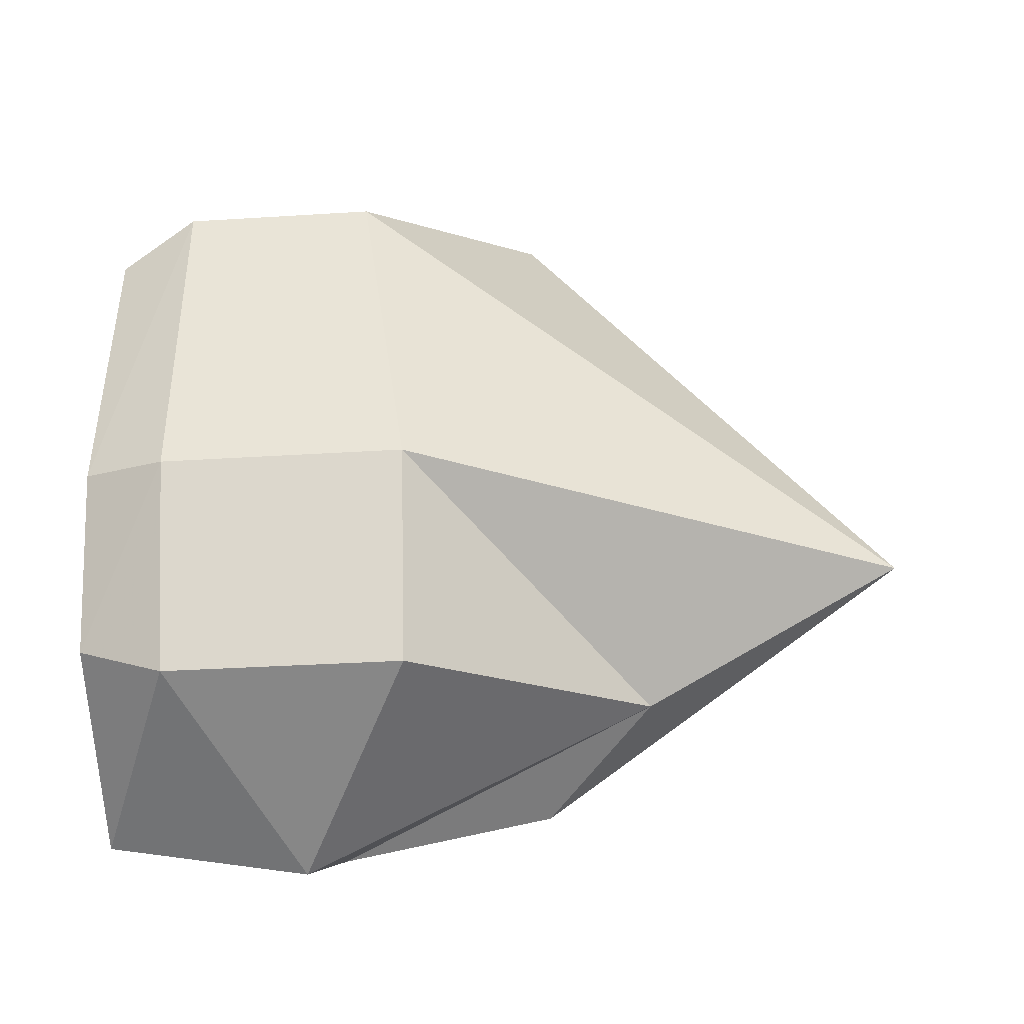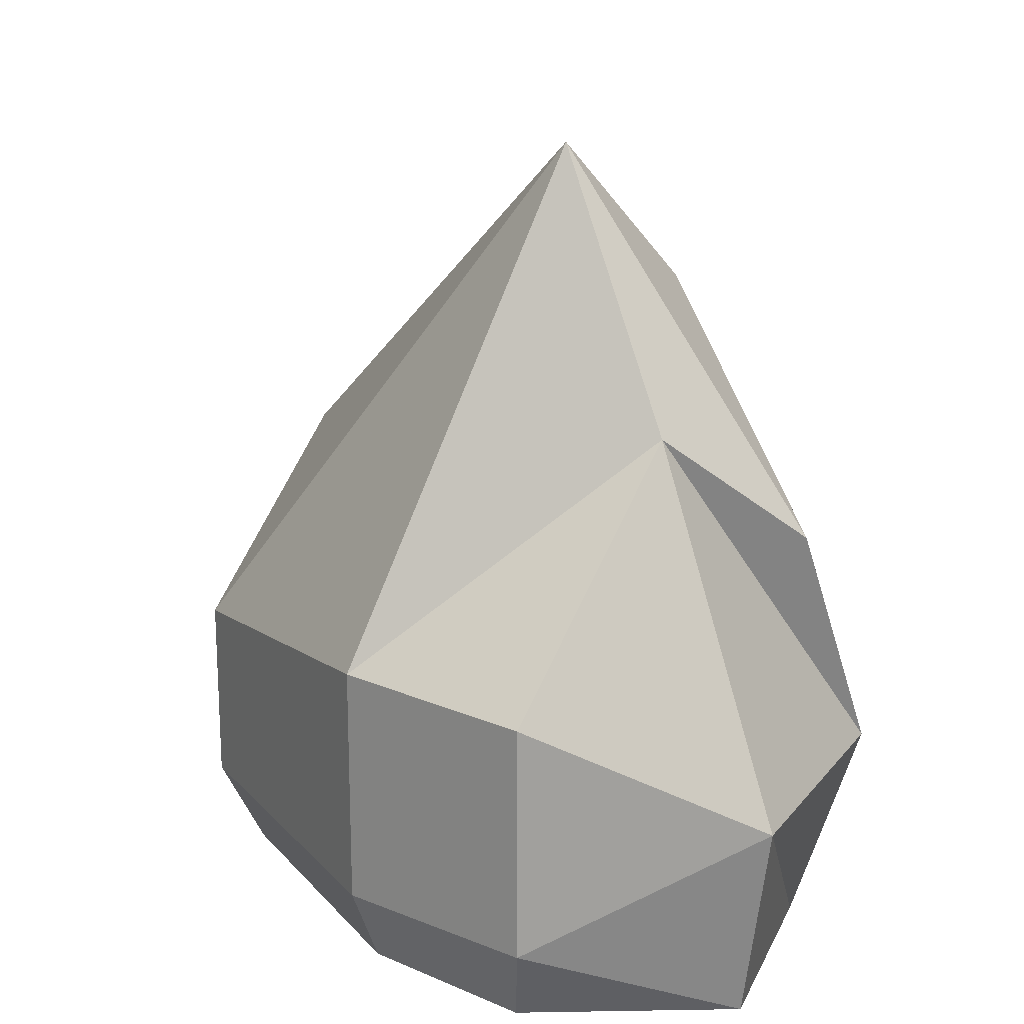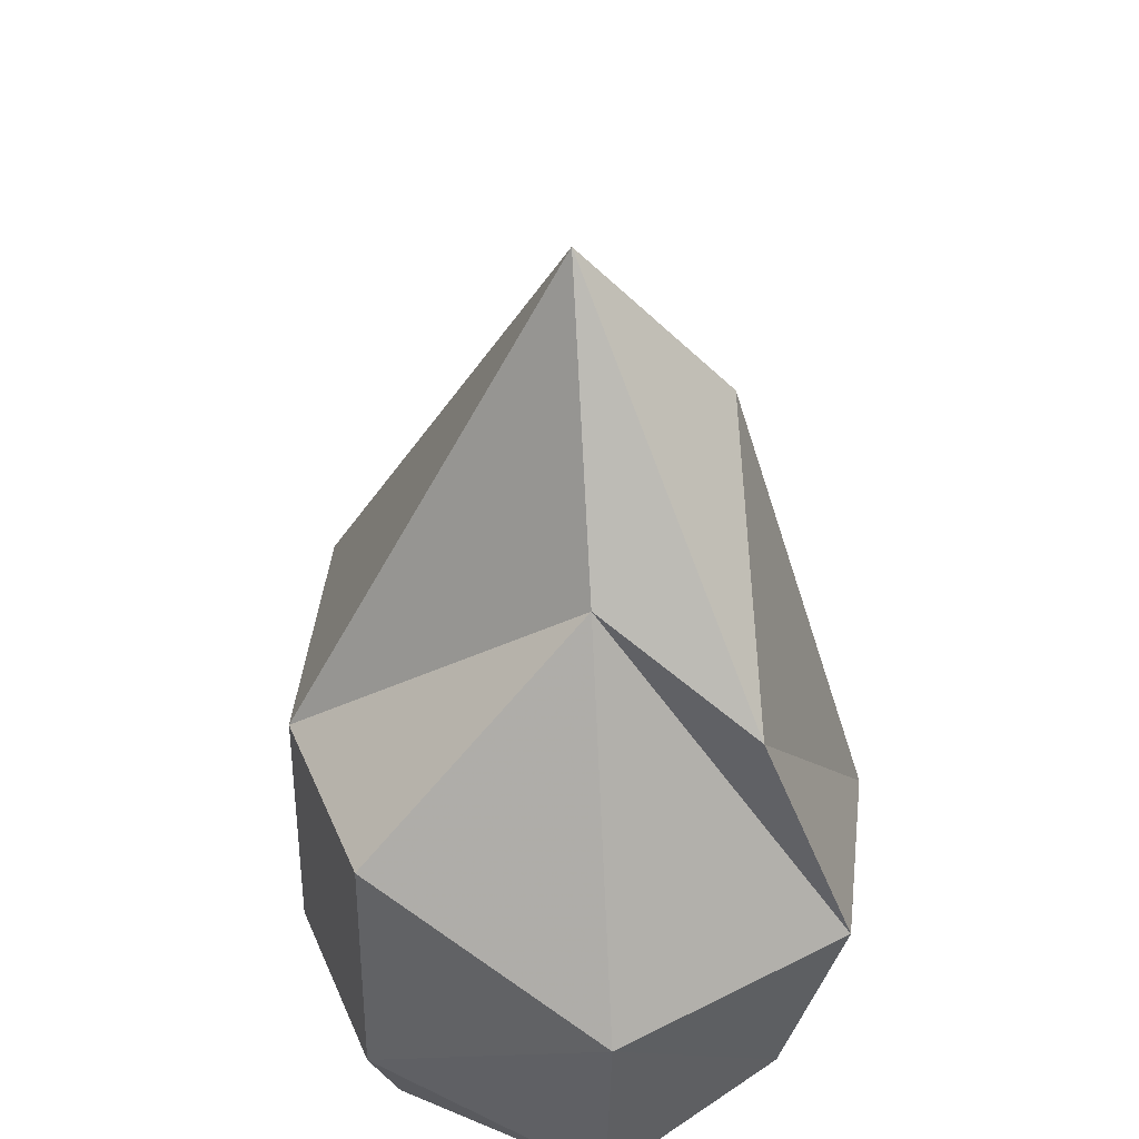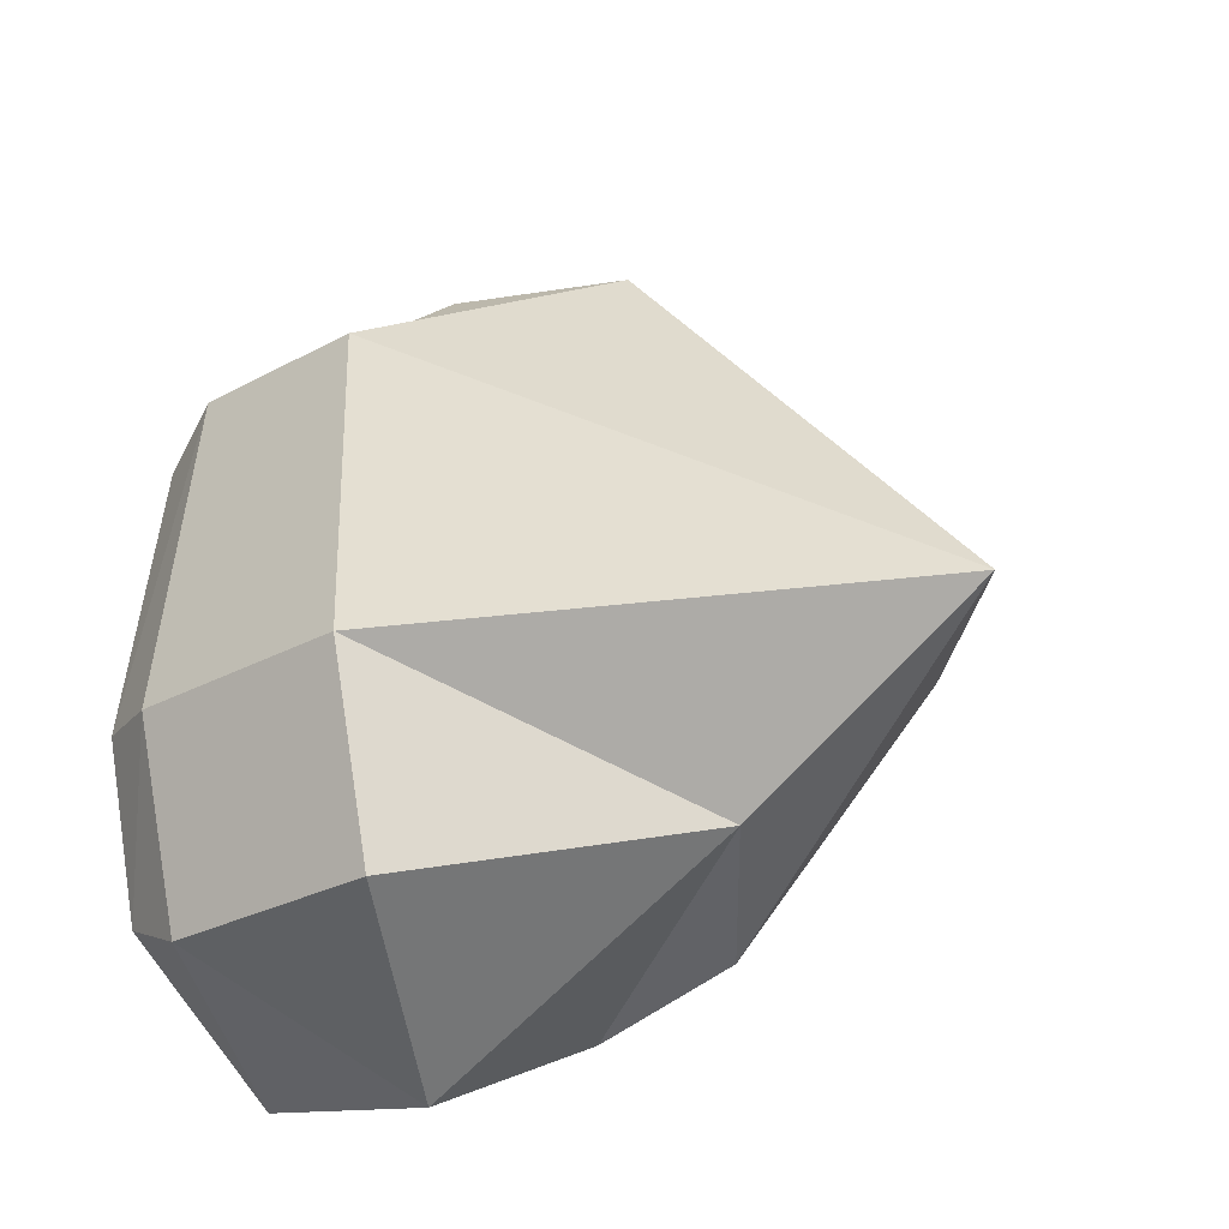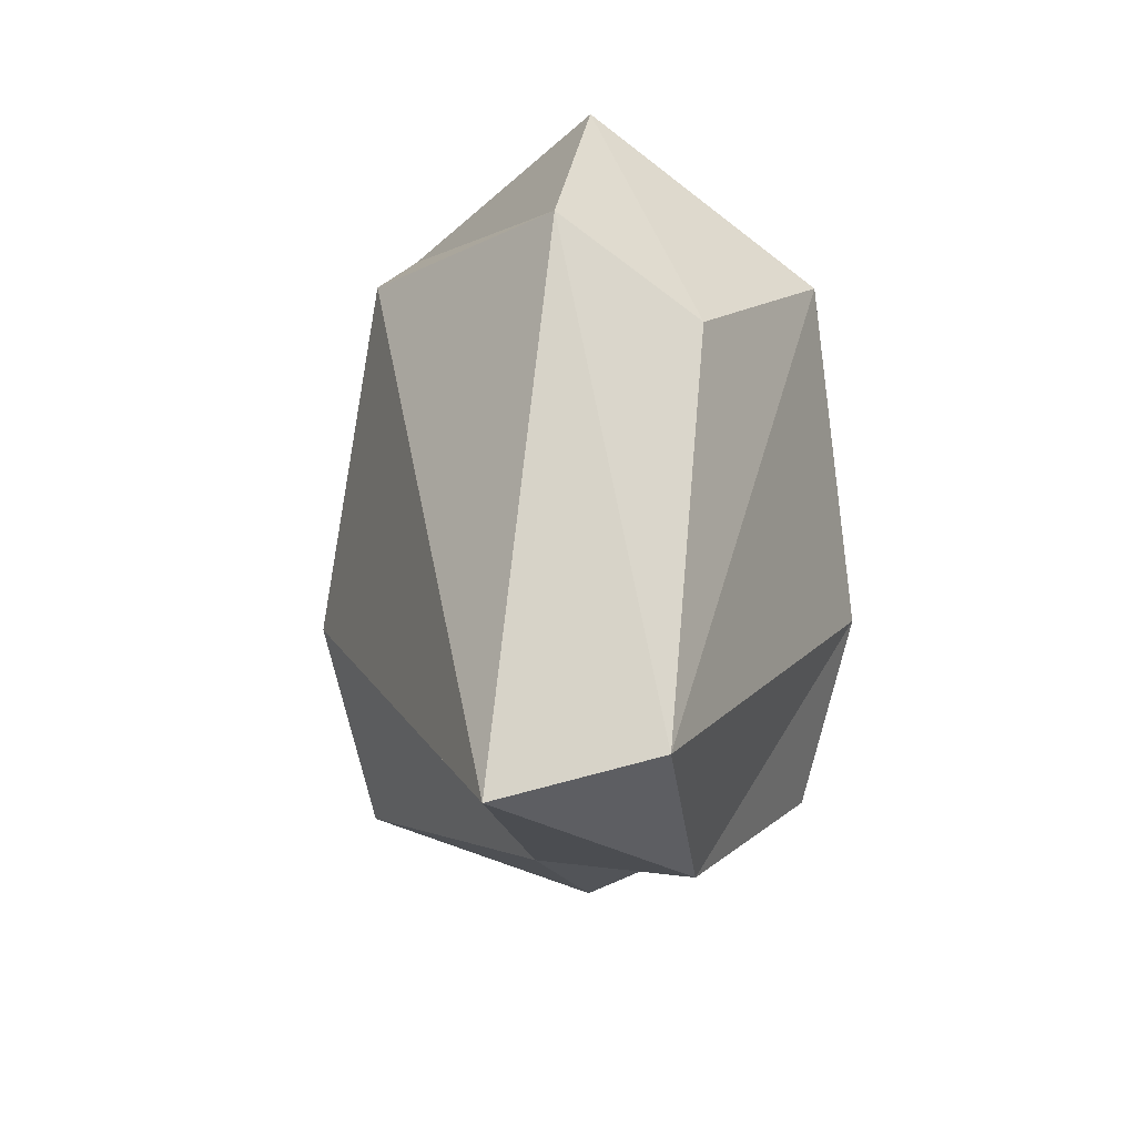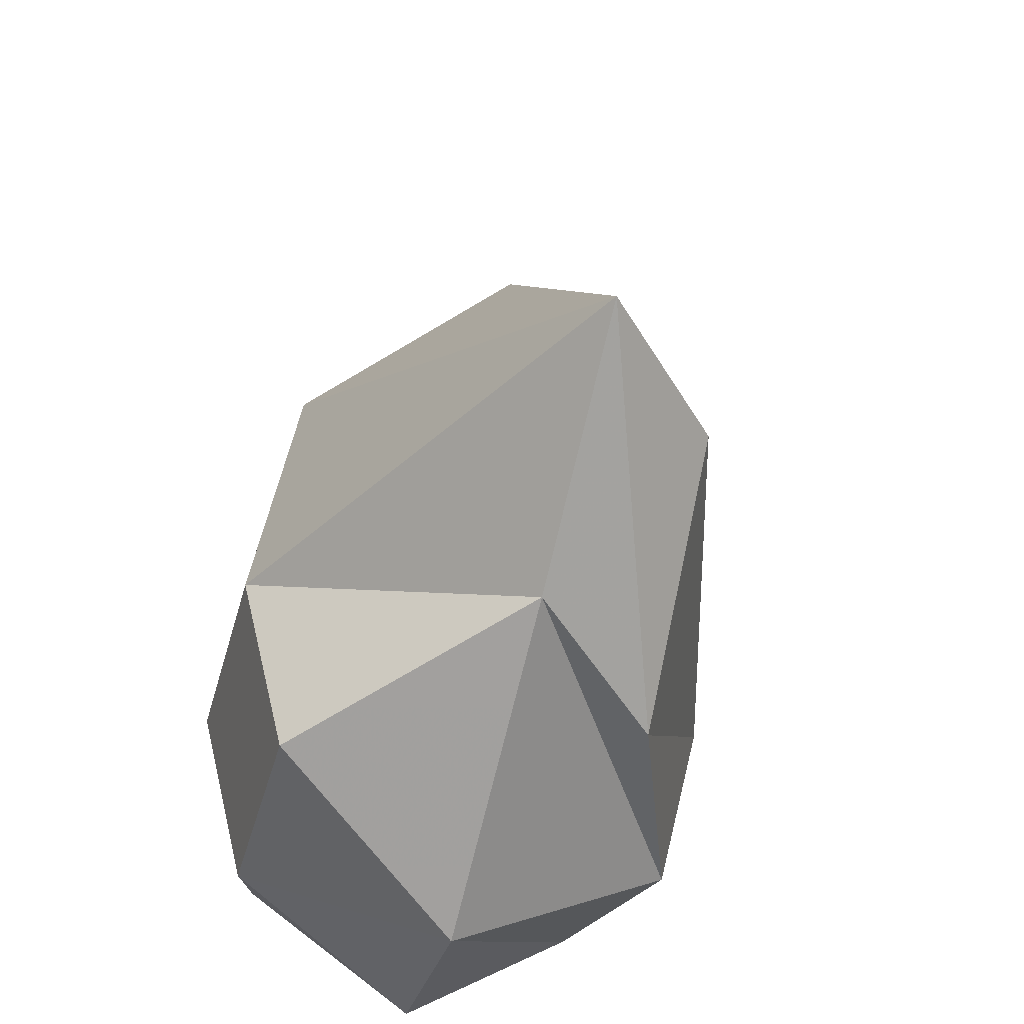
<metadata>
{"format":"obj","ext":"obj","renderer":"f3d","projection":"perspective","resolution":1024,"background":"white","views":[{"elev":-33.2,"azim":95.0,"up":"+Z"},{"elev":18.8,"azim":143.6,"up":"+Y"},{"elev":36.6,"azim":173.8,"up":"+Y"},{"elev":-28.1,"azim":129.3,"up":"+Z"},{"elev":14.8,"azim":-171.0,"up":"+Z"},{"elev":-44.2,"azim":164.7,"up":"+Z"}]}
</metadata>
<code>
g Cube
v -68.43 -57.53 89.38
v -83.15 0 100
v -57.62 64.66 100
v -17.05 -57.53 131.7
v -17.12 0 149.3
v -17.12 64.66 129.1
v 34.43 -57.53 89.38
v 42.8 -35.34 100
v 42.8 18.41 100
v 47.16 -57.53 3.476
v 57.62 -33.82 0
v 57.62 34.02 0
v 34.43 -57.53 -46.91
v 42.8 -32.27 -58.65
v 42.8 34.02 -58.65
v -17.05 -57.53 -82.42
v -17.12 0 -92.57
v -17.12 98.56 -43.39
v -68.43 -57.53 -46.91
v -83.15 0 -58.65
v -57.62 66.3 -58.65
v -80.3 -57.53 3.476
v -96.97 0 0
v -57.62 130.3 0
v -17.12 173.1 0
v -17.05 -57.53 3.476
f 4 5 2 1
f 7 8 5 4
f 5 6 3 2
f 8 9 6 5
f 10 11 8 7
f 13 14 11 10
f 11 12 9 8
f 14 15 12 11
f 16 17 14 13
f 19 20 17 16
f 17 18 15 14
f 20 21 18 17
f 22 23 20 19
f 1 2 23 22
f 23 24 21 20
f 2 3 24 23
f 6 25 24 3
f 9 12 25 6
f 25 18 21 24
f 12 15 18 25
f 16 26 22 19
f 13 10 26 16
f 26 4 1 22
f 10 7 4 26

</code>
